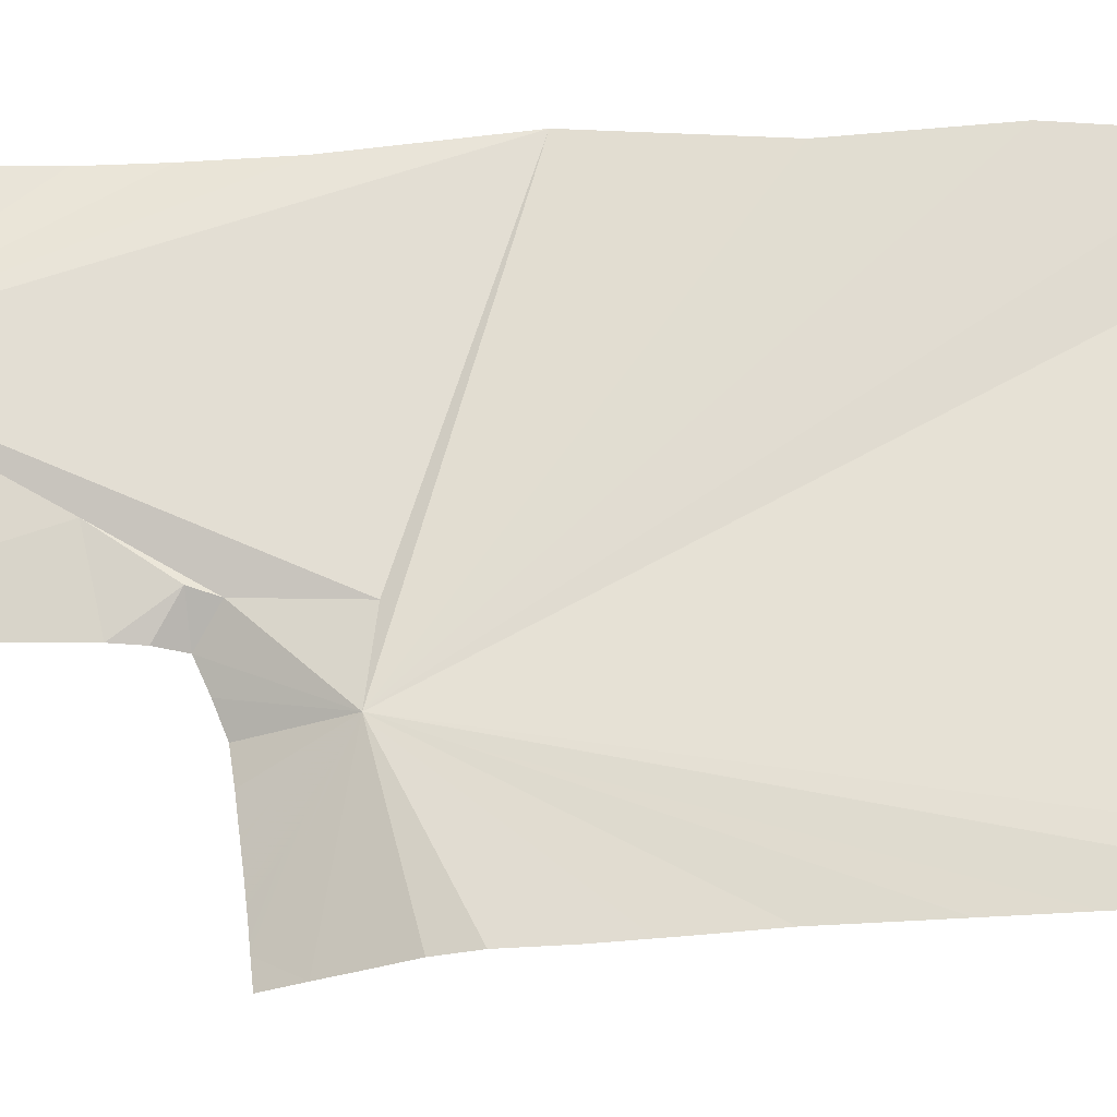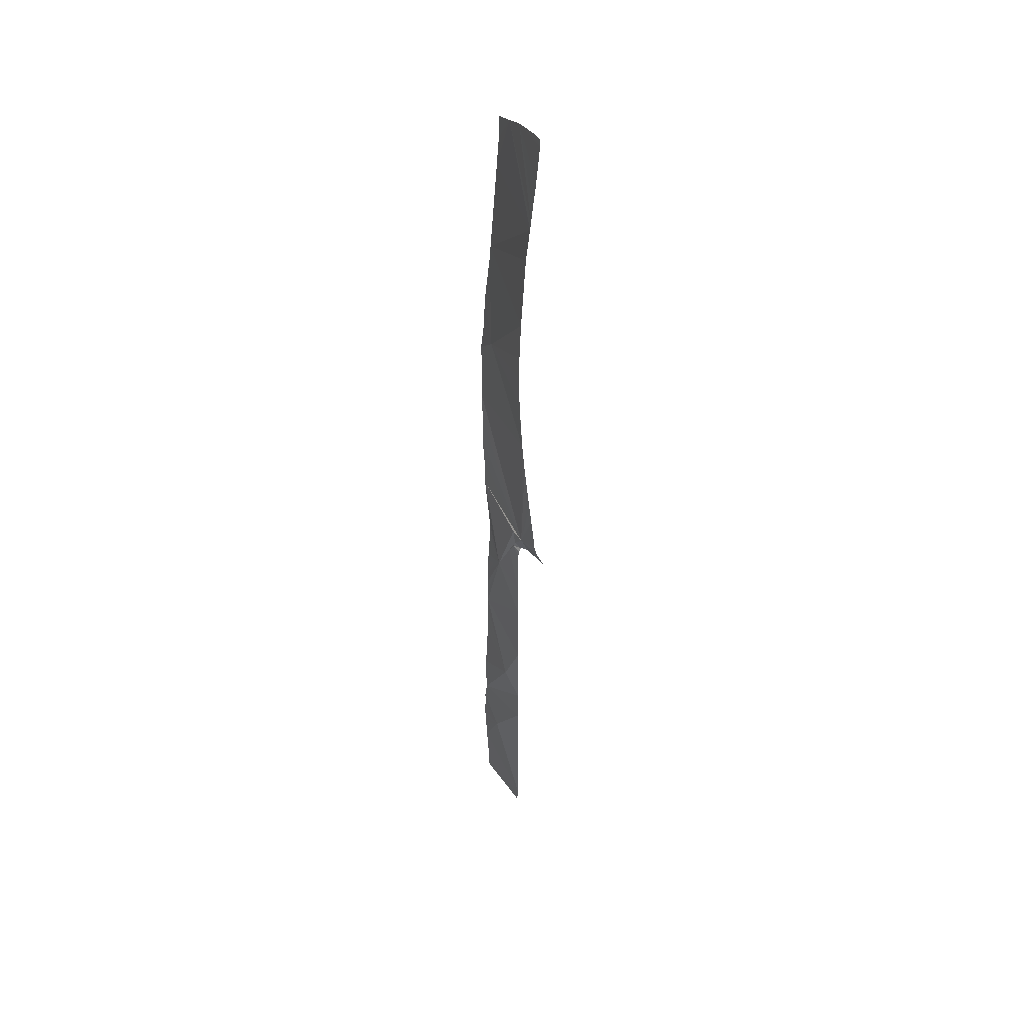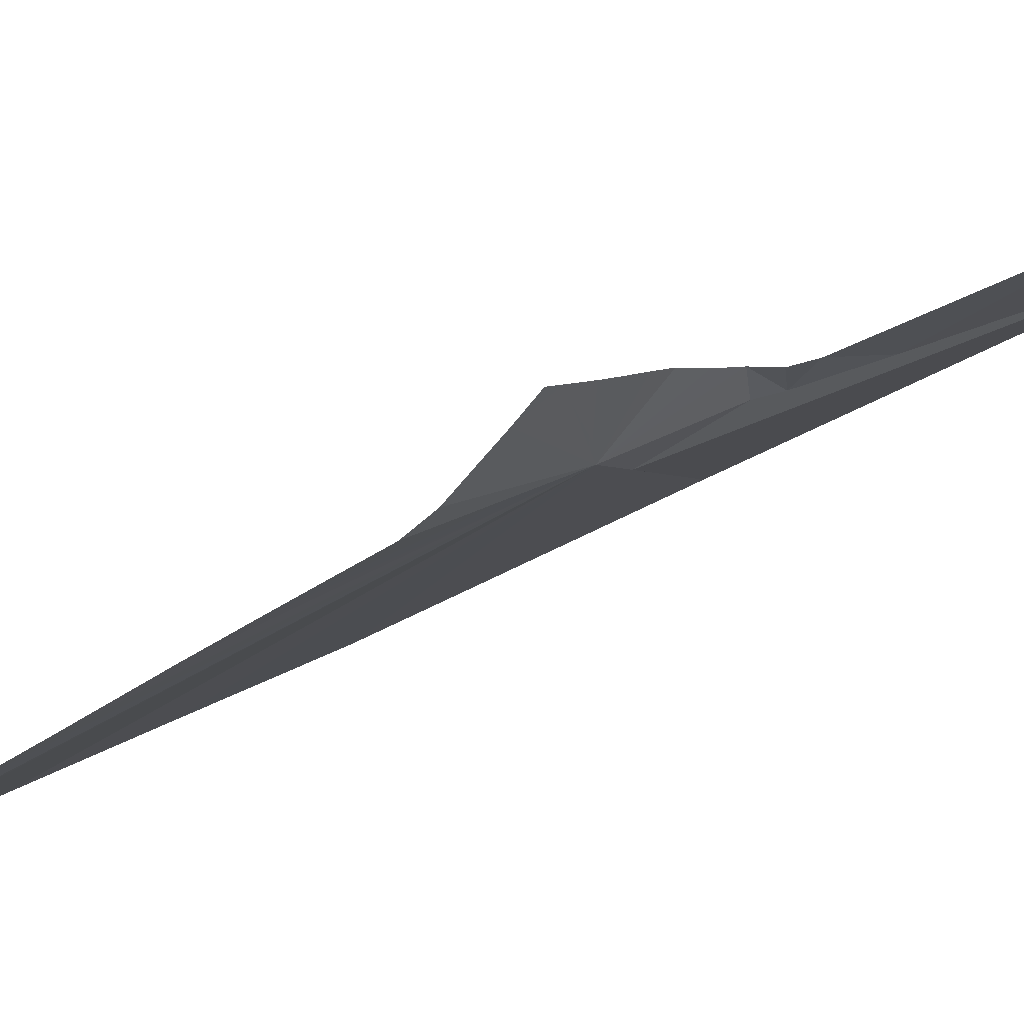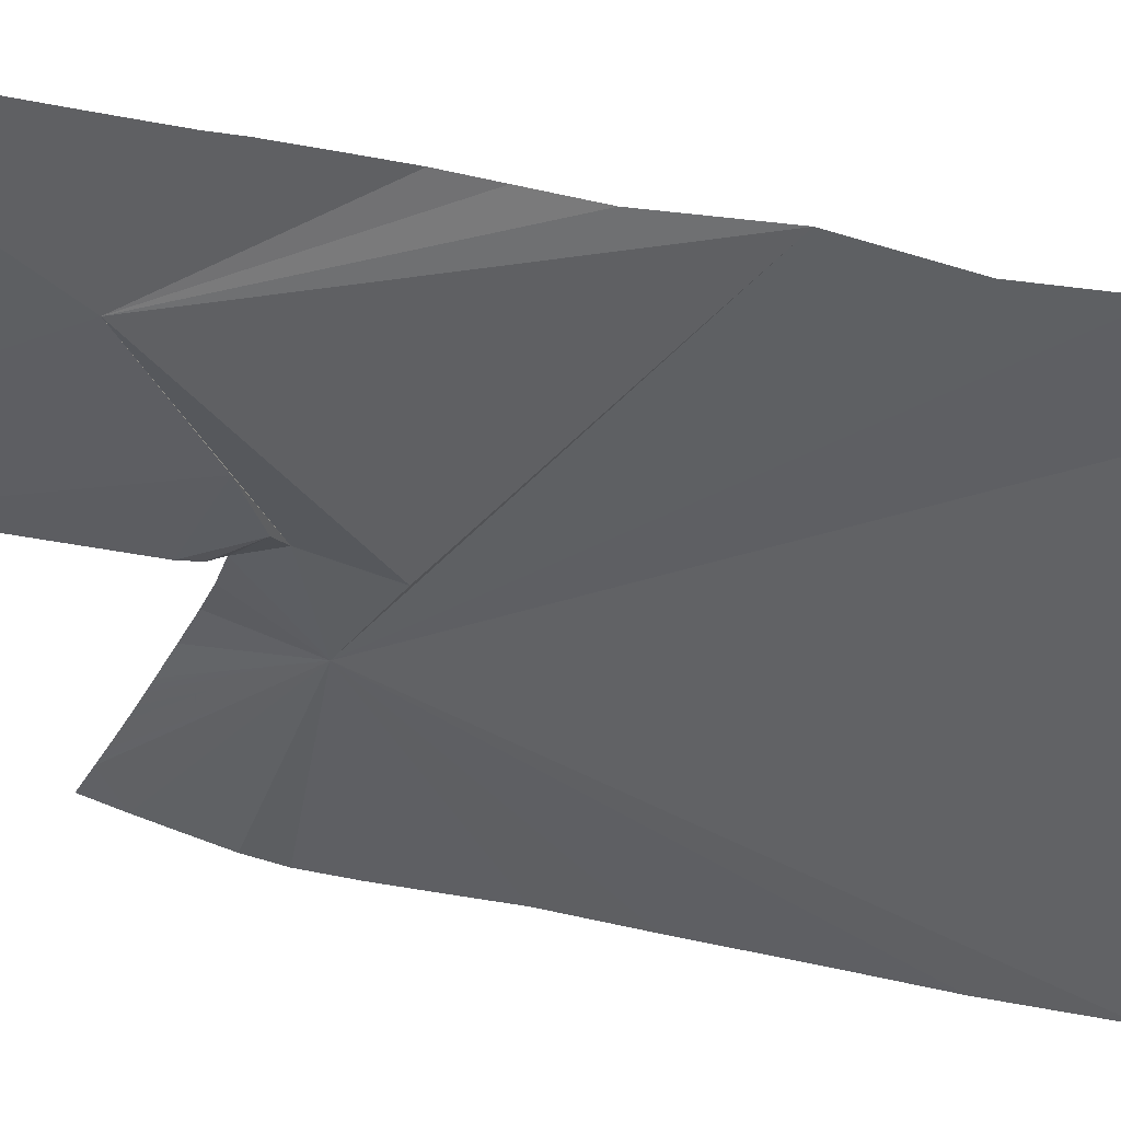
<metadata>
{"format":"obj","ext":"obj","renderer":"f3d","projection":"perspective","resolution":1024,"background":"white","views":[{"elev":-73.1,"azim":-90.2,"up":"+Y"},{"elev":42.5,"azim":21.8,"up":"+Z"},{"elev":-38.9,"azim":124.1,"up":"+Y"},{"elev":-9.5,"azim":-134.2,"up":"+Y"}]}
</metadata>
<code>
o crack_restart_keyway_730
v 0.07334 -0.1132 -0.4725
v 0.07293 -0.1134 -0.4595
v 0.08465 -0.1214 -0.4725
v 0.1472 -0.162 -0.08763
v 0.126 -0.1545 -0.07522
v 0.1507 -0.1646 -0.08729
v 0.1434 -0.1592 -0.0881
v 0.1522 -0.169 -0.0808
v 0.1542 -0.1672 -0.08693
v 0.1396 -0.1563 -0.08861
v 0.1265 -0.1478 -0.09183
v 0.1222 -0.1456 -0.09401
v 0.1311 -0.1499 -0.08987
v 0.1204 -0.1474 -0.4571
v 0.0958 -0.1295 -0.4725
v 0.1204 -0.1474 -0.1036
v 0.1146 -0.1445 -0.09485
v 0.1209 -0.1469 -0.09861
v 0.1083 -0.14 -0.1064
v 0.1204 -0.1474 -0.1189
v 0.1204 -0.1474 -0.4725
v 0.1081 -0.1384 -0.4725
v 0.08519 -0.1043 0.3164
v 0.08532 -0.1029 0.3353
v 0.09317 -0.1121 0.3402
v 0.1016 -0.1218 0.3452
v 0.0832 -0.1042 0.2904
v 0.07404 -0.1127 -0.1863
v 0.09302 -0.129 -0.1394
v 0.07404 -0.1127 -0.1993
v 0.07438 -0.1125 -0.1733
v 0.07357 -0.1131 -0.2383
v 0.07385 -0.1128 -0.2253
v 0.1042 -0.1407 -0.2809
v 0.07319 -0.1132 -0.2513
v 0.07069 -0.1149 -0.3944
v 0.06986 -0.1153 -0.3814
v 0.09063 -0.1321 -0.3768
v 0.07097 -0.1146 -0.4074
v 0.07215 -0.1141 -0.2904
v 0.0714 -0.1143 -0.3034
v 0.0726 -0.1136 -0.2773
v 0.07259 -0.1138 -0.4464
v 0.0719 -0.114 -0.4334
v 0.07461 -0.1121 -0.08162
v 0.07571 -0.1115 -0.09658
v 0.07175 -0.1111 -0.05499
v 0.07156 -0.1145 -0.4204
v 0.07048 -0.115 -0.3684
v 0.07042 -0.1149 -0.3554
v 0.07309 -0.1134 -0.2643
v 0.07463 -0.1123 -0.1603
v 0.07487 -0.1121 -0.1473
v 0.07625 -0.1113 -0.1213
v 0.07566 -0.1116 -0.1343
v 0.07626 -0.1112 -0.1083
v 0.07165 -0.1144 -0.3164
v 0.07155 -0.1142 -0.3294
v 0.1388 -0.1798 0.258
v 0.07861 -0.1082 0.2123
v 0.1412 -0.1773 0.2858
v 0.1356 -0.1816 0.1943
v 0.1469 -0.1737 -0.06141
v 0.1482 -0.1726 -0.06813
v 0.1503 -0.1707 -0.07479
v 0.116 -0.1448 -0.0905
v 0.1204 -0.1474 -0.1343
v 0.1204 -0.1474 -0.1497
v 0.1204 -0.1474 -0.165
v 0.1204 -0.1474 -0.1804
v 0.1204 -0.1474 -0.1958
v 0.07403 -0.1127 -0.2123
v 0.1204 -0.1474 -0.2111
v 0.1204 -0.1474 -0.2419
v 0.1204 -0.1474 -0.2573
v 0.1204 -0.1474 -0.2726
v 0.1204 -0.1474 -0.288
v 0.1204 -0.1474 -0.3034
v 0.1204 -0.1474 -0.3495
v 0.1204 -0.1474 -0.3341
v 0.1204 -0.1474 -0.3649
v 0.1204 -0.1474 -0.3802
v 0.1204 -0.1474 -0.3956
v 0.1204 -0.1474 -0.411
v 0.1204 -0.1474 -0.4263
v 0.1438 -0.1749 -0.02784
v 0.145 -0.1746 -0.0399
v 0.1354 -0.1531 -0.08918
v 0.1461 -0.1742 -0.05111
v 0.1154 -0.1473 -0.07336
v 0.1204 -0.1474 -0.2265
v 0.1204 -0.1474 -0.4417
v 0.1036 -0.1351 -0.4725
v 0.07182 -0.1143 -0.3424
v 0.1204 -0.1474 -0.3187
v 0.07534 -0.112 -0.1415
v 0.1417 -0.1766 0.2926
v 0.147 -0.172 0.3648
v 0.1468 -0.1722 0.3587
v 0.1378 -0.162 0.3627
v 0.1468 -0.1722 0.3587
v 0.08519 -0.1043 0.3164
v 0.1159 -0.1376 0.3539
v 0.1426 -0.1753 0.3049
v 0.1446 -0.1738 0.3272
v 0.07032 -0.1122 -0.001446
v 0.07147 -0.1135 0.02526
v 0.07229 -0.113 -0.02637
v 0.07005 -0.1125 0.05217
v 0.07133 -0.1136 0.07905
v 0.08761 -0.13 0.1261
v 0.07031 -0.1122 0.1061
v 0.07306 -0.1125 0.1293
v 0.0736 -0.1096 0.1593
v 0.07806 -0.1094 0.1997
v 0.08028 -0.1061 0.2429
v 0.1344 -0.1821 0.1604
v 0.1344 -0.1823 0.139
v 0.1346 -0.1818 0.1116
v 0.1356 -0.1814 0.08676
v 0.1367 -0.1803 0.06386
v 0.1387 -0.1793 0.03699
v 0.1402 -0.1779 0.01692
v 0.1422 -0.1763 -0.0088
v 0.07334 -0.1132 -0.4725
v 0.08465 -0.1214 -0.4725
v 0.07293 -0.1134 -0.4595
v 0.1472 -0.162 -0.08763
v 0.1507 -0.1646 -0.08729
v 0.126 -0.1545 -0.07522
v 0.1434 -0.1592 -0.0881
v 0.1542 -0.1672 -0.08693
v 0.1522 -0.169 -0.0808
v 0.1396 -0.1563 -0.08861
v 0.1265 -0.1478 -0.09183
v 0.1222 -0.1456 -0.09401
v 0.1311 -0.1499 -0.08987
v 0.1204 -0.1474 -0.4571
v 0.0958 -0.1295 -0.4725
v 0.1204 -0.1474 -0.1036
v 0.1209 -0.1469 -0.09861
v 0.1146 -0.1445 -0.09485
v 0.1083 -0.14 -0.1064
v 0.1204 -0.1474 -0.1189
v 0.1204 -0.1474 -0.4725
v 0.1081 -0.1384 -0.4725
v 0.0832 -0.1042 0.2904
v 0.07404 -0.1127 -0.1863
v 0.07404 -0.1127 -0.1993
v 0.09302 -0.129 -0.1394
v 0.07438 -0.1125 -0.1733
v 0.07357 -0.1131 -0.2383
v 0.1042 -0.1407 -0.2809
v 0.07385 -0.1128 -0.2253
v 0.07319 -0.1132 -0.2513
v 0.07069 -0.1149 -0.3944
v 0.09063 -0.1321 -0.3768
v 0.06986 -0.1153 -0.3814
v 0.07097 -0.1146 -0.4074
v 0.07215 -0.1141 -0.2904
v 0.0714 -0.1143 -0.3034
v 0.0726 -0.1136 -0.2773
v 0.07259 -0.1138 -0.4464
v 0.0719 -0.114 -0.4334
v 0.07461 -0.1121 -0.08162
v 0.07571 -0.1115 -0.09658
v 0.07175 -0.1111 -0.05499
v 0.07156 -0.1145 -0.4204
v 0.07048 -0.115 -0.3684
v 0.07042 -0.1149 -0.3554
v 0.07309 -0.1134 -0.2643
v 0.07463 -0.1123 -0.1603
v 0.07487 -0.1121 -0.1473
v 0.07625 -0.1113 -0.1213
v 0.07566 -0.1116 -0.1343
v 0.07626 -0.1112 -0.1083
v 0.07165 -0.1144 -0.3164
v 0.07155 -0.1142 -0.3294
v 0.1388 -0.1798 0.258
v 0.1412 -0.1773 0.2858
v 0.07861 -0.1082 0.2123
v 0.1356 -0.1816 0.1943
v 0.1469 -0.1737 -0.06141
v 0.1482 -0.1726 -0.06813
v 0.1503 -0.1707 -0.07479
v 0.116 -0.1448 -0.0905
v 0.1204 -0.1474 -0.1343
v 0.1204 -0.1474 -0.1497
v 0.1204 -0.1474 -0.165
v 0.1204 -0.1474 -0.1804
v 0.07403 -0.1127 -0.2123
v 0.1204 -0.1474 -0.1958
v 0.1204 -0.1474 -0.2111
v 0.1204 -0.1474 -0.2419
v 0.1204 -0.1474 -0.2573
v 0.1204 -0.1474 -0.2726
v 0.1204 -0.1474 -0.288
v 0.1204 -0.1474 -0.3034
v 0.1204 -0.1474 -0.3495
v 0.1204 -0.1474 -0.3341
v 0.1204 -0.1474 -0.3649
v 0.1204 -0.1474 -0.3802
v 0.1204 -0.1474 -0.3956
v 0.1204 -0.1474 -0.411
v 0.1204 -0.1474 -0.4263
v 0.145 -0.1746 -0.0399
v 0.1438 -0.1749 -0.02784
v 0.1354 -0.1531 -0.08918
v 0.1461 -0.1742 -0.05111
v 0.1154 -0.1473 -0.07336
v 0.1204 -0.1474 -0.2265
v 0.1204 -0.1474 -0.4417
v 0.1036 -0.1351 -0.4725
v 0.07182 -0.1143 -0.3424
v 0.1204 -0.1474 -0.3187
v 0.07534 -0.112 -0.1415
v 0.1417 -0.1766 0.2926
v 0.1426 -0.1753 0.3049
v 0.1446 -0.1738 0.3272
v 0.07032 -0.1122 -0.001446
v 0.07147 -0.1135 0.02526
v 0.07229 -0.113 -0.02637
v 0.07005 -0.1125 0.05217
v 0.07133 -0.1136 0.07905
v 0.08761 -0.13 0.1261
v 0.07031 -0.1122 0.1061
v 0.07306 -0.1125 0.1293
v 0.0736 -0.1096 0.1593
v 0.07806 -0.1094 0.1997
v 0.08028 -0.1061 0.2429
v 0.1344 -0.1821 0.1604
v 0.1344 -0.1823 0.139
v 0.1346 -0.1818 0.1116
v 0.1356 -0.1814 0.08676
v 0.1367 -0.1803 0.06386
v 0.1387 -0.1793 0.03699
v 0.1402 -0.1779 0.01692
v 0.1422 -0.1763 -0.0088
f 1 3 2
f 4 6 5
f 4 5 7
f 6 9 8
f 6 8 5
f 7 5 10
f 11 5 12
f 11 13 5
f 3 14 2
f 3 15 14
f 16 18 17
f 16 17 19
f 16 19 20
f 21 14 22
f 23 25 24
f 23 26 25
f 23 27 26
f 28 30 29
f 28 29 31
f 32 34 33
f 32 35 34
f 36 38 37
f 36 39 38
f 40 41 34
f 40 34 42
f 43 14 44
f 43 2 14
f 45 46 29
f 45 29 47
f 48 44 14
f 49 38 50
f 49 37 38
f 51 34 35
f 51 42 34
f 52 29 53
f 52 31 29
f 54 55 29
f 54 29 56
f 57 58 34
f 57 34 41
f 59 61 60
f 59 60 62
f 63 5 64
f 64 5 65
f 8 65 5
f 18 12 17
f 12 5 66
f 12 66 17
f 20 19 67
f 67 19 68
f 69 68 29
f 69 29 70
f 70 72 71
f 71 72 73
f 74 34 75
f 75 34 76
f 76 34 77
f 77 34 78
f 79 80 38
f 79 38 81
f 81 38 82
f 82 38 83
f 83 38 84
f 84 38 85
f 5 87 86
f 10 5 88
f 5 63 89
f 5 89 87
f 72 34 74
f 68 19 29
f 5 13 88
f 66 5 90
f 90 29 66
f 90 47 29
f 17 66 19
f 48 38 39
f 48 14 38
f 66 29 19
f 91 72 74
f 91 73 72
f 29 72 70
f 29 30 72
f 92 85 38
f 92 38 14
f 14 93 22
f 14 15 93
f 94 50 38
f 80 94 38
f 80 95 94
f 58 94 34
f 90 5 47
f 29 46 56
f 96 53 29
f 96 29 55
f 33 34 72
f 61 26 27
f 61 97 26
f 98 100 99
f 98 101 100
f 25 102 24
f 25 26 102
f 100 103 99
f 100 101 103
f 104 105 103
f 104 103 97
f 99 103 105
f 106 5 107
f 106 108 5
f 107 5 109
f 108 47 5
f 110 109 111
f 110 111 112
f 112 111 113
f 113 111 114
f 114 111 115
f 115 62 60
f 115 111 62
f 116 60 27
f 117 62 111
f 117 111 118
f 119 118 111
f 120 119 121
f 122 121 5
f 122 5 123
f 123 5 124
f 86 124 5
f 5 121 109
f 121 111 109
f 111 121 119
f 60 61 27
f 78 34 94
f 78 94 95
f 26 97 103
f 125 127 126
f 128 130 129
f 128 131 130
f 129 133 132
f 129 130 133
f 131 134 130
f 135 136 130
f 135 130 137
f 126 127 138
f 126 138 139
f 140 142 141
f 140 143 142
f 140 144 143
f 145 146 138
f 102 26 147
f 148 150 149
f 148 151 150
f 152 154 153
f 152 153 155
f 156 158 157
f 156 157 159
f 160 153 161
f 160 162 153
f 163 164 138
f 163 138 127
f 165 150 166
f 165 167 150
f 168 138 164
f 169 170 157
f 169 157 158
f 171 155 153
f 171 153 162
f 172 173 150
f 172 150 151
f 174 150 175
f 174 176 150
f 177 153 178
f 177 161 153
f 179 181 180
f 179 182 181
f 183 184 130
f 184 185 130
f 133 130 185
f 141 142 136
f 136 186 130
f 136 142 186
f 144 187 143
f 187 188 143
f 189 150 188
f 189 190 150
f 190 192 191
f 192 193 191
f 194 195 153
f 195 196 153
f 196 197 153
f 197 198 153
f 199 157 200
f 199 201 157
f 201 202 157
f 202 203 157
f 203 204 157
f 204 205 157
f 130 207 206
f 134 208 130
f 130 209 183
f 130 206 209
f 191 194 153
f 188 150 143
f 130 208 137
f 186 210 130
f 210 186 150
f 210 150 167
f 142 143 186
f 168 159 157
f 168 157 138
f 186 143 150
f 211 194 191
f 211 191 193
f 150 190 191
f 150 191 149
f 212 157 205
f 212 138 157
f 138 146 213
f 138 213 139
f 214 157 170
f 200 157 214
f 200 214 215
f 178 153 214
f 210 167 130
f 150 176 166
f 216 150 173
f 216 175 150
f 154 191 153
f 180 147 26
f 180 26 217
f 218 103 219
f 218 217 103
f 101 219 103
f 220 221 130
f 220 130 222
f 221 223 130
f 222 130 167
f 224 225 223
f 224 226 225
f 226 227 225
f 227 228 225
f 228 229 225
f 229 181 182
f 229 182 225
f 230 147 181
f 231 225 182
f 231 232 225
f 233 225 232
f 234 235 233
f 236 130 235
f 236 237 130
f 237 238 130
f 207 130 238
f 130 223 235
f 235 223 225
f 225 233 235
f 181 147 180
f 198 214 153
f 198 215 214
f 26 103 217

</code>
